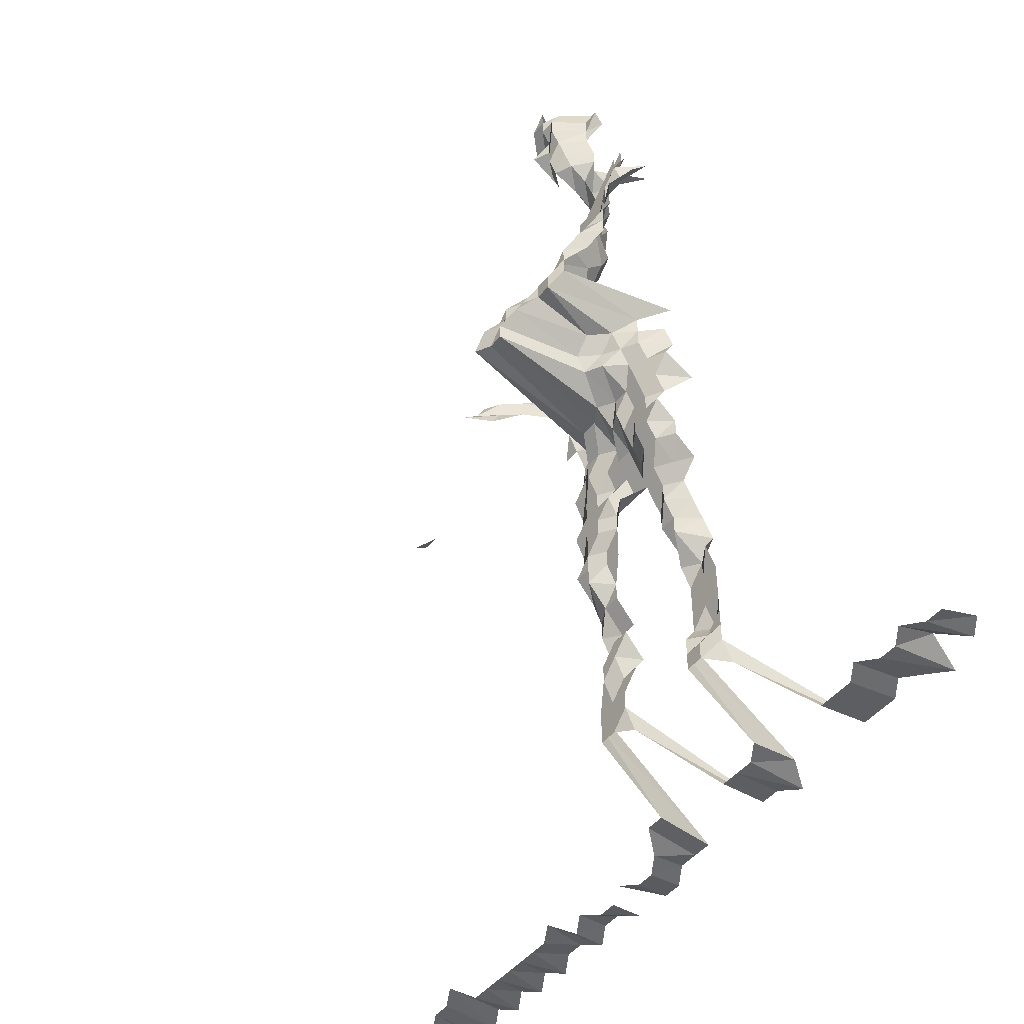
<metadata>
{"format":"obj","ext":"obj","renderer":"f3d","projection":"perspective","resolution":1024,"background":"white","views":[{"elev":-45.4,"azim":-125.9,"up":"+Y"}]}
</metadata>
<code>
g default
v 0.08179 0.4533 1.309
v 0.0623 0.4432 1.28
v 0.0991 0.4319 1.299
v 0.07998 0.4256 1.28
v 0.0623 0.4256 1.28
v 0.04498 0.4289 1.29
v 0.02799 0.4419 1.329
v 0.8226 0.5198 1.631
v 0.8001 0.5198 1.631
v 0.0991 0.414 1.299
v 0.08117 0.414 1.299
v 0.0623 0.4079 1.28
v 0.04463 0.4079 1.28
v 0.02778 0.4204 1.319
v 0.009563 0.4204 1.319
v 0.807 0.4879 1.6
v 0.1006 0.4022 1.319
v 0.08117 0.3961 1.299
v 0.06279 0.3934 1.29
v 0.04463 0.3903 1.28
v 0.02778 0.4022 1.319
v 0.009635 0.4052 1.329
v 0.1014 0.3869 1.329
v 0.07998 0.3727 1.28
v 0.06279 0.3756 1.29
v 0.04498 0.3756 1.29
v 0.02778 0.384 1.319
v 0.08179 0.3631 1.309
v 0.06279 0.3578 1.29
v 0.04529 0.3603 1.299
v 0.02799 0.3686 1.329
v 0.08242 0.3477 1.319
v 0.06323 0.3424 1.299
v 0.04564 0.345 1.309
v 0.02799 0.3503 1.329
v 0.06469 0.332 1.329
v 0.04634 0.332 1.329
v 0.02799 0.332 1.329
v 0.01011 0.3482 1.394
v 0.0871 0.329 1.394
v 0.06571 0.3186 1.35
v 0.04672 0.3163 1.34
v 0.02843 0.3186 1.35
v 0.009715 0.3163 1.34
v -0.008716 0.3137 1.329
v 0.1072 0.3122 1.405
v 0.08635 0.3071 1.382
v 0.06625 0.3025 1.361
v 0.04707 0.3 1.35
v 0.02843 0.3 1.35
v 0.009635 0.2954 1.329
v -0.008716 0.2954 1.329
v -0.02707 0.2954 1.329
v 0.1266 0.2929 1.405
v 0.1064 0.2906 1.394
v 0.08567 0.2858 1.371
v 0.06571 0.2814 1.35
v 0.04707 0.2814 1.35
v 0.02799 0.277 1.329
v 0.009635 0.277 1.329
v -0.008716 0.277 1.329
v -0.02686 0.275 1.319
v -0.04474 0.2729 1.309
v 0.1472 0.2759 1.417
v 0.1256 0.2714 1.394
v 0.1054 0.269 1.382
v 0.08504 0.265 1.361
v 0.06571 0.2628 1.35
v 0.04634 0.2587 1.329
v 0.02799 0.2587 1.329
v 0.009635 0.2587 1.329
v -0.008651 0.2568 1.319
v -0.02666 0.2548 1.309
v -0.04474 0.2548 1.309
v 0.1472 0.2563 1.417
v 0.1256 0.2522 1.394
v 0.1046 0.248 1.371
v 0.08504 0.2462 1.361
v 0.06523 0.2424 1.34
v 0.04599 0.2386 1.319
v 0.02778 0.2386 1.319
v 0.009563 0.2386 1.319
v -0.008651 0.2386 1.319
v -0.02686 0.2386 1.319
v -0.04439 0.235 1.299
v -0.06377 0.2404 1.329
v 0.146 0.2348 1.405
v 0.1245 0.2309 1.382
v 0.1038 0.2274 1.361
v 0.08435 0.2256 1.35
v 0.06523 0.2239 1.34
v 0.04599 0.2204 1.319
v 0.02778 0.2204 1.319
v 0.009563 0.2204 1.319
v -0.008585 0.2187 1.309
v -0.02646 0.2171 1.299
v -0.04474 0.2187 1.309
v -0.06281 0.2187 1.309
v 0.1695 0.2208 1.44
v 0.1484 0.219 1.428
v 0.1245 0.2119 1.382
v 0.1038 0.2087 1.361
v 0.08435 0.207 1.35
v 0.06469 0.2038 1.329
v 0.04599 0.2022 1.319
v 0.02778 0.2022 1.319
v 0.009563 0.2022 1.319
v -0.008651 0.2022 1.319
v -0.02646 0.1992 1.299
v -0.04409 0.1978 1.29
v 0.1695 0.201 1.44
v 0.146 0.1961 1.405
v 0.1245 0.1929 1.382
v 0.1038 0.1899 1.361
v 0.08435 0.1884 1.35
v 0.06523 0.187 1.34
v 0.04599 0.1841 1.319
v 0.02778 0.1841 1.319
v 0.009563 0.1841 1.319
v -0.008585 0.1827 1.309
v -0.02646 0.1813 1.299
v -0.04409 0.18 1.29
v 0.1709 0.1826 1.452
v 0.1472 0.1782 1.417
v 0.1245 0.1738 1.382
v 0.1046 0.1724 1.371
v 0.08435 0.1698 1.35
v 0.06469 0.1671 1.329
v 0.04599 0.1659 1.319
v 0.02778 0.1659 1.319
v 0.009563 0.1659 1.319
v -0.008519 0.1634 1.299
v -0.02627 0.1622 1.29
v -0.04409 0.1622 1.29
v 0.1709 0.1626 1.452
v 0.1496 0.1613 1.44
v 0.1245 0.1548 1.382
v 0.1038 0.1524 1.361
v 0.08435 0.1512 1.35
v 0.0642 0.1477 1.319
v 0.04599 0.1477 1.319
v 0.02778 0.1477 1.319
v 0.009635 0.1488 1.329
v -0.008519 0.1455 1.299
v -0.02607 0.1433 1.28
v -0.04374 0.1433 1.28
v 0.2042 0.138 1.405
v 0.1878 0.1402 1.428
v 0.1695 0.1414 1.44
v 0.1509 0.1426 1.452
v 0.1256 0.1369 1.394
v 0.1046 0.1346 1.371
v 0.08373 0.1316 1.34
v 0.0642 0.1295 1.319
v 0.04564 0.1286 1.309
v 0.02799 0.1305 1.329
v 0.009563 0.1295 1.319
v -0.008395 0.1257 1.28
v -0.02589 0.1248 1.271
v -0.04374 0.1257 1.28
v 0.2482 0.1122 1.329
v 0.2318 0.1131 1.34
v 0.2166 0.1149 1.361
v 0.2026 0.1177 1.394
v 0.1864 0.1196 1.417
v 0.1695 0.1216 1.44
v 0.1509 0.1226 1.452
v 0.1256 0.1177 1.394
v 0.1038 0.1149 1.361
v 0.08373 0.1131 1.34
v 0.0642 0.1114 1.319
v 0.04564 0.1105 1.309
v 0.02778 0.1114 1.319
v 0.009418 0.1097 1.299
v -0.00827 0.1065 1.261
v -0.02568 0.1065 1.261
v -0.04374 0.1081 1.28
v 0.2646 0.09318 1.319
v 0.2463 0.09318 1.319
v 0.2318 0.09466 1.34
v 0.2166 0.09615 1.361
v 0.2026 0.09848 1.394
v 0.1878 0.1009 1.428
v 0.146 0.09925 1.405
v 0.1245 0.09763 1.382
v 0.1038 0.09615 1.361
v 0.08373 0.09466 1.34
v 0.0642 0.09318 1.319
v 0.04564 0.09247 1.309
v 0.02757 0.09247 1.309
v 0.009142 0.08908 1.261
v -0.008211 0.08844 1.252
v -0.02589 0.08979 1.271
v 0.2426 0.07386 1.299
v 0.2299 0.07557 1.329
v 0.146 0.07989 1.405
v 0.1256 0.07927 1.394
v 0.1038 0.07739 1.361
v 0.08304 0.07557 1.329
v 0.0642 0.075 1.319
v 0.04564 0.07443 1.309
v 0.02636 0.07119 1.252
v 0.009077 0.07119 1.252
v -0.008211 0.07119 1.252
v 0.1449 0.06005 1.394
v 0.1256 0.06005 1.394
v 0.1038 0.05863 1.361
v 0.08242 0.05682 1.319
v 0.0642 0.05682 1.319
v 0.04334 0.05355 1.243
v 0.02618 0.05355 1.243
v 0.009012 0.05355 1.243
v -0.008211 0.05394 1.252
v -0.02815 0.05954 1.382
v 0.1449 0.04084 1.394
v 0.1245 0.04049 1.382
v 0.1038 0.03988 1.361
v 0.08179 0.03835 1.309
v 0.05963 0.03589 1.225
v 0.04303 0.03616 1.234
v 0.02618 0.03642 1.243
v 0.009012 0.03642 1.243
v -0.008854 0.03955 1.35
v 0.1449 0.02163 1.394
v 0.1245 0.02145 1.382
v 0.103 0.02095 1.35
v 0.07654 0.01901 1.225
v 0.05963 0.01901 1.225
v 0.04271 0.01901 1.225
v 0.02757 0.02031 1.309
v 0.009635 0.02062 1.329
v -0.008854 0.02095 1.35
v -0.02792 0.02128 1.371
v 0.1425 0.002382 1.371
v 0.1256 0.002422 1.394
v 0.09346 0.002128 1.225
v 0.07548 0.002099 1.208
v 0.05924 0.002114 1.217
v 0.04564 0.002274 1.309
v 0.02799 0.002309 1.329
v 0.009715 0.002328 1.34
v -0.008854 0.002345 1.35
v -0.02815 0.002401 1.382
v 0.1627 -0.01665 1.382
v 0.1436 -0.01665 1.382
v 0.1256 -0.01679 1.394
v 0.09216 -0.01455 1.208
v 0.07604 -0.01466 1.217
v 0.05924 -0.01466 1.217
v 0.04599 -0.01589 1.319
v 0.02799 -0.01601 1.329
v 0.009788 -0.01626 1.35
v -0.008926 -0.01639 1.361
v -0.02792 -0.01651 1.371
v 0.1449 -0.036 1.394
v 0.1256 -0.036 1.394
v 0.1038 -0.03515 1.361
v 0.08504 -0.03515 1.361
v 0.06571 -0.03486 1.35
v 0.04745 -0.03515 1.361
v 0.02866 -0.03515 1.361
v 0.009867 -0.03515 1.361
v -0.008992 -0.03541 1.371
v -0.02862 -0.03628 1.405
v 0.1654 -0.05565 1.405
v 0.1449 -0.05521 1.394
v 0.1245 -0.05474 1.382
v 0.1054 -0.05474 1.382
v 0.0871 -0.05521 1.394
v 0.06673 -0.0543 1.371
v 0.04745 -0.0539 1.361
v 0.02887 -0.0543 1.371
v 0.00994 -0.0543 1.371
v -0.009064 -0.05474 1.382
v 0.1641 -0.07442 1.394
v 0.1449 -0.07442 1.394
v 0.1245 -0.07378 1.382
v 0.1064 -0.07442 1.394
v 0.0871 -0.07442 1.394
v 0.06785 -0.07442 1.394
v 0.0478 -0.07319 1.371
v 0.02887 -0.07319 1.371
v 0.00994 -0.07319 1.371
v -0.008992 -0.07319 1.371
v 0.1654 -0.09437 1.405
v 0.1449 -0.09363 1.394
v 0.1256 -0.09363 1.394
v 0.1072 -0.09437 1.405
v 0.08779 -0.09437 1.405
v 0.06839 -0.09437 1.405
v 0.04819 -0.09283 1.382
v 0.02887 -0.09209 1.371
v 0.00994 -0.09209 1.371
v -0.009142 -0.09363 1.394
v 0.1654 -0.1137 1.405
v 0.1449 -0.1128 1.394
v 0.1256 -0.1128 1.394
v 0.1064 -0.1128 1.394
v 0.08854 -0.1147 1.417
v 0.06897 -0.1147 1.417
v 0.04861 -0.1128 1.394
v 0.0291 -0.1119 1.382
v 0.01002 -0.1119 1.382
v -0.009142 -0.1128 1.394
v 0.1641 -0.1321 1.394
v 0.1449 -0.1321 1.394
v 0.1256 -0.1321 1.394
v 0.1072 -0.1331 1.405
v 0.0871 -0.1321 1.394
v 0.04861 -0.1321 1.394
v 0.02936 -0.1321 1.394
v 0.01019 -0.1331 1.405
v -0.009293 -0.1342 1.417
v 0.1654 -0.1525 1.405
v 0.1449 -0.1513 1.394
v 0.1256 -0.1513 1.394
v 0.1072 -0.1525 1.405
v 0.04899 -0.1525 1.405
v 0.02959 -0.1525 1.405
v 0.01027 -0.1538 1.417
v 0.1654 -0.1718 1.405
v 0.1449 -0.1705 1.394
v 0.1266 -0.1718 1.405
v 0.1072 -0.1718 1.405
v 0.04941 -0.1733 1.417
v 0.02959 -0.1718 1.405
v 0.01035 -0.1746 1.428
v 0.1641 -0.1897 1.394
v 0.1449 -0.1897 1.394
v 0.1266 -0.1912 1.405
v 0.1072 -0.1912 1.405
v 0.04941 -0.1928 1.417
v 0.02984 -0.1928 1.417
v 0.01044 -0.1959 1.44
v 0.1668 -0.2123 1.417
v 0.1449 -0.2089 1.394
v 0.1277 -0.2123 1.417
v 0.05021 -0.2158 1.44
v 0.02984 -0.2123 1.417
v 0.01053 -0.2176 1.452
v 0.1681 -0.2337 1.428
v 0.1472 -0.2319 1.417
v 0.1277 -0.2319 1.417
v 0.05021 -0.2356 1.44
v 0.03058 -0.2376 1.452
v 0.01044 -0.2356 1.44
v 0.1681 -0.2534 1.428
v 0.1496 -0.2555 1.44
v 0.1297 -0.2555 1.44
v 0.05063 -0.2576 1.452
v 0.03058 -0.2576 1.452
v 0.01053 -0.2576 1.452
v 0.1695 -0.2753 1.44
v 0.1484 -0.273 1.428
v 0.1287 -0.273 1.428
v 0.05063 -0.2776 1.452
v 0.03058 -0.2776 1.452
v 0.01053 -0.2776 1.452
v 0.1681 -0.2927 1.428
v 0.1484 -0.2927 1.428
v 0.1308 -0.2976 1.452
v 0.05063 -0.2976 1.452
v 0.03058 -0.2976 1.452
v 0.01053 -0.2976 1.452
v 0.191 -0.3176 1.452
v 0.1681 -0.3124 1.428
v 0.1496 -0.315 1.44
v 0.1297 -0.315 1.44
v 0.05063 -0.3176 1.452
v 0.03085 -0.3205 1.465
v 0.01053 -0.3176 1.452
v 0.1894 -0.3349 1.44
v 0.1695 -0.3349 1.44
v 0.1496 -0.3349 1.44
v 0.05021 -0.3349 1.44
v 0.03058 -0.3377 1.452
v 0.01053 -0.3377 1.452
v 0.8226 -0.4018 1.631
v 0.7849 -0.3941 1.6
v 0.7699 -0.3978 1.615
v 0.7476 -0.3978 1.615
v 0.7186 -0.3941 1.6
v 0.703 -0.3978 1.615
v 0.6744 -0.3941 1.6
v 0.665 -0.4018 1.631
v 0.6424 -0.4018 1.631
v 0.6138 -0.3978 1.615
v 0.5974 -0.4018 1.631
v 0.5692 -0.3978 1.615
v 0.5523 -0.4018 1.631
v 0.5246 -0.3978 1.615
v 0.5073 -0.4018 1.631
v 0.48 -0.3978 1.615
v 0.4577 -0.3978 1.615
v 0.4397 -0.4018 1.631
v 0.4131 -0.3978 1.615
v 0.3908 -0.3978 1.615
v 0.3722 -0.4018 1.631
v 0.3271 -0.4018 1.631
v 0.3046 -0.4018 1.631
v 0.2793 -0.3978 1.615
v 0.257 -0.3978 1.615
v 0.2347 -0.3978 1.615
v 0.1894 -0.3547 1.44
v 0.1695 -0.3547 1.44
v 0.1496 -0.3547 1.44
v 0.1455 -0.3978 1.615
v 0.1232 -0.3978 1.615
v 0.1019 -0.4018 1.631
v 0.07788 -0.3941 1.6
v 0.05021 -0.3547 1.44
v 0.03032 -0.3547 1.44
v 0.01053 -0.3577 1.452
v -0.01059 -0.3978 1.615
v -0.03289 -0.3978 1.615
v -0.05519 -0.3978 1.615
v -0.07677 -0.3941 1.6
v -0.09979 -0.3978 1.615
v -0.1233 -0.4018 1.631
v -0.1418 -0.3907 1.586
v -0.1667 -0.3978 1.615
v -0.1872 -0.3941 1.6
v 0.7853 -0.405 1.557
v 0.7638 -0.405 1.557
v 0.7423 -0.405 1.557
v 0.7273 -0.4086 1.571
v 0.6993 -0.405 1.557
v 0.6839 -0.4086 1.571
v 0.6563 -0.405 1.557
v 0.6348 -0.405 1.557
v 0.6078 -0.4013 1.543
v 0.5971 -0.4086 1.571
v 0.5754 -0.4086 1.571
v 0.5537 -0.4086 1.571
v 0.532 -0.4086 1.571
v 0.5103 -0.4086 1.571
v 0.4886 -0.4086 1.571
v 0.4669 -0.4086 1.571
v 0.4413 -0.405 1.557
v 0.4276 -0.4125 1.586
v 0.4019 -0.4086 1.571
v 0.3838 -0.4125 1.586
v 0.3619 -0.4125 1.586
v 0.3368 -0.4086 1.571
v 0.3181 -0.4125 1.586
v 0.2962 -0.4125 1.586
v 0.2717 -0.4086 1.571
v 0.2456 -0.4013 1.543
v 0.2243 -0.4013 1.543
v 0.1894 -0.3746 1.44
v 0.1695 -0.3746 1.44
v 0.1509 -0.3777 1.452
v 0.1403 -0.405 1.557
v 0.1188 -0.405 1.557
v 0.09729 -0.405 1.557
v 0.07511 -0.4013 1.543
v 0.05021 -0.3746 1.44
v 0.03032 -0.3746 1.44
v 0.01062 -0.3811 1.465
v -0.01021 -0.405 1.557
v -0.03171 -0.405 1.557
v -0.05321 -0.405 1.557
v -0.07404 -0.4013 1.543
v -0.09621 -0.405 1.557
v -0.1177 -0.405 1.557
v -0.138 -0.4013 1.543
v -0.1607 -0.405 1.557
v -0.1822 -0.405 1.557
g save_OBJ_Seq_Mesh1
f 4 1 3
f 1 4 2
f 5 2 4
f 3 10 4
f 11 4 10
f 4 11 5
f 12 5 11
f 5 12 6
f 13 6 12
f 6 13 7
f 14 7 13
f 8 16 9
f 10 17 11
f 18 11 17
f 11 18 12
f 19 12 18
f 12 19 13
f 20 13 19
f 13 20 14
f 21 14 20
f 14 21 15
f 22 15 21
f 17 23 18
f 24 18 23
f 18 24 19
f 25 19 24
f 19 25 20
f 26 20 25
f 20 26 21
f 27 21 26
f 21 27 22
f 24 28 25
f 29 25 28
f 25 29 26
f 30 26 29
f 26 30 27
f 31 27 30
f 28 32 29
f 33 29 32
f 29 33 30
f 34 30 33
f 30 34 31
f 35 31 34
f 33 36 34
f 37 34 36
f 34 37 35
f 38 35 37
f 41 36 40
f 36 41 37
f 42 37 41
f 37 42 38
f 43 38 42
f 38 43 39
f 44 39 43
f 47 40 46
f 40 47 41
f 48 41 47
f 41 48 42
f 49 42 48
f 42 49 43
f 50 43 49
f 43 50 44
f 51 44 50
f 44 51 45
f 52 45 51
f 55 46 54
f 46 55 47
f 56 47 55
f 47 56 48
f 57 48 56
f 48 57 49
f 58 49 57
f 49 58 50
f 59 50 58
f 50 59 51
f 60 51 59
f 51 60 52
f 61 52 60
f 52 61 53
f 62 53 61
f 65 54 64
f 54 65 55
f 66 55 65
f 55 66 56
f 67 56 66
f 56 67 57
f 68 57 67
f 57 68 58
f 69 58 68
f 58 69 59
f 70 59 69
f 59 70 60
f 71 60 70
f 60 71 61
f 72 61 71
f 61 72 62
f 73 62 72
f 62 73 63
f 74 63 73
f 64 75 65
f 76 65 75
f 65 76 66
f 77 66 76
f 66 77 67
f 78 67 77
f 67 78 68
f 79 68 78
f 68 79 69
f 80 69 79
f 69 80 70
f 81 70 80
f 70 81 71
f 82 71 81
f 71 82 72
f 83 72 82
f 72 83 73
f 84 73 83
f 73 84 74
f 85 74 84
f 75 87 76
f 88 76 87
f 76 88 77
f 89 77 88
f 77 89 78
f 90 78 89
f 78 90 79
f 91 79 90
f 79 91 80
f 92 80 91
f 80 92 81
f 93 81 92
f 81 93 82
f 94 82 93
f 82 94 83
f 95 83 94
f 83 95 84
f 96 84 95
f 84 96 85
f 97 85 96
f 85 97 86
f 98 86 97
f 100 87 99
f 87 100 88
f 101 88 100
f 88 101 89
f 102 89 101
f 89 102 90
f 103 90 102
f 90 103 91
f 104 91 103
f 91 104 92
f 105 92 104
f 92 105 93
f 106 93 105
f 93 106 94
f 107 94 106
f 94 107 95
f 108 95 107
f 95 108 96
f 109 96 108
f 96 109 97
f 110 97 109
f 97 110 98
f 99 111 100
f 112 100 111
f 100 112 101
f 113 101 112
f 101 113 102
f 114 102 113
f 102 114 103
f 115 103 114
f 103 115 104
f 116 104 115
f 104 116 105
f 117 105 116
f 105 117 106
f 118 106 117
f 106 118 107
f 119 107 118
f 107 119 108
f 120 108 119
f 108 120 109
f 121 109 120
f 109 121 110
f 122 110 121
f 111 123 112
f 124 112 123
f 112 124 113
f 125 113 124
f 113 125 114
f 126 114 125
f 114 126 115
f 127 115 126
f 115 127 116
f 128 116 127
f 116 128 117
f 129 117 128
f 117 129 118
f 130 118 129
f 118 130 119
f 131 119 130
f 119 131 120
f 132 120 131
f 120 132 121
f 133 121 132
f 121 133 122
f 134 122 133
f 123 135 124
f 136 124 135
f 124 136 125
f 137 125 136
f 125 137 126
f 138 126 137
f 126 138 127
f 139 127 138
f 127 139 128
f 140 128 139
f 128 140 129
f 141 129 140
f 129 141 130
f 142 130 141
f 130 142 131
f 143 131 142
f 131 143 132
f 144 132 143
f 132 144 133
f 145 133 144
f 133 145 134
f 146 134 145
f 149 135 148
f 135 149 136
f 150 136 149
f 136 150 137
f 151 137 150
f 137 151 138
f 152 138 151
f 138 152 139
f 153 139 152
f 139 153 140
f 154 140 153
f 140 154 141
f 155 141 154
f 141 155 142
f 156 142 155
f 142 156 143
f 157 143 156
f 143 157 144
f 158 144 157
f 144 158 145
f 159 145 158
f 145 159 146
f 160 146 159
f 164 147 163
f 147 164 148
f 165 148 164
f 148 165 149
f 166 149 165
f 149 166 150
f 167 150 166
f 150 167 151
f 168 151 167
f 151 168 152
f 169 152 168
f 152 169 153
f 170 153 169
f 153 170 154
f 171 154 170
f 154 171 155
f 172 155 171
f 155 172 156
f 173 156 172
f 156 173 157
f 174 157 173
f 157 174 158
f 175 158 174
f 158 175 159
f 176 159 175
f 159 176 160
f 177 160 176
f 179 161 178
f 161 179 162
f 180 162 179
f 162 180 163
f 181 163 180
f 163 181 164
f 182 164 181
f 164 182 165
f 183 165 182
f 165 183 166
f 167 184 168
f 185 168 184
f 168 185 169
f 186 169 185
f 169 186 170
f 187 170 186
f 170 187 171
f 188 171 187
f 171 188 172
f 189 172 188
f 172 189 173
f 190 173 189
f 173 190 174
f 191 174 190
f 174 191 175
f 192 175 191
f 175 192 176
f 193 176 192
f 176 193 177
f 179 194 180
f 195 180 194
f 180 195 181
f 184 196 185
f 197 185 196
f 185 197 186
f 198 186 197
f 186 198 187
f 199 187 198
f 187 199 188
f 200 188 199
f 188 200 189
f 201 189 200
f 189 201 190
f 202 190 201
f 190 202 191
f 203 191 202
f 191 203 192
f 204 192 203
f 192 204 193
f 196 205 197
f 206 197 205
f 197 206 198
f 207 198 206
f 198 207 199
f 208 199 207
f 199 208 200
f 209 200 208
f 200 209 201
f 210 201 209
f 201 210 202
f 211 202 210
f 202 211 203
f 212 203 211
f 203 212 204
f 213 204 212
f 205 215 206
f 216 206 215
f 206 216 207
f 217 207 216
f 207 217 208
f 218 208 217
f 208 218 209
f 219 209 218
f 209 219 210
f 220 210 219
f 210 220 211
f 221 211 220
f 211 221 212
f 222 212 221
f 212 222 213
f 223 213 222
f 213 223 214
f 215 224 216
f 225 216 224
f 216 225 217
f 226 217 225
f 217 226 218
f 227 218 226
f 218 227 219
f 228 219 227
f 219 228 220
f 229 220 228
f 220 229 221
f 230 221 229
f 221 230 222
f 231 222 230
f 222 231 223
f 232 223 231
f 224 234 225
f 235 225 234
f 225 235 226
f 236 226 235
f 226 236 227
f 237 227 236
f 227 237 228
f 238 228 237
f 228 238 229
f 239 229 238
f 229 239 230
f 240 230 239
f 230 240 231
f 241 231 240
f 231 241 232
f 242 232 241
f 232 242 233
f 243 233 242
f 245 234 244
f 234 245 235
f 246 235 245
f 235 246 236
f 247 236 246
f 236 247 237
f 248 237 247
f 237 248 238
f 249 238 248
f 238 249 239
f 250 239 249
f 239 250 240
f 251 240 250
f 240 251 241
f 252 241 251
f 241 252 242
f 253 242 252
f 242 253 243
f 254 243 253
f 245 255 246
f 256 246 255
f 246 256 247
f 257 247 256
f 247 257 248
f 258 248 257
f 248 258 249
f 259 249 258
f 249 259 250
f 260 250 259
f 250 260 251
f 261 251 260
f 251 261 252
f 262 252 261
f 252 262 253
f 263 253 262
f 253 263 254
f 264 254 263
f 266 255 265
f 255 266 256
f 267 256 266
f 256 267 257
f 268 257 267
f 257 268 258
f 269 258 268
f 258 269 259
f 270 259 269
f 259 270 260
f 271 260 270
f 260 271 261
f 272 261 271
f 261 272 262
f 273 262 272
f 262 273 263
f 274 263 273
f 263 274 264
f 265 275 266
f 276 266 275
f 266 276 267
f 277 267 276
f 267 277 268
f 278 268 277
f 268 278 269
f 279 269 278
f 269 279 270
f 280 270 279
f 270 280 271
f 281 271 280
f 271 281 272
f 282 272 281
f 272 282 273
f 283 273 282
f 273 283 274
f 284 274 283
f 275 285 276
f 286 276 285
f 276 286 277
f 287 277 286
f 277 287 278
f 288 278 287
f 278 288 279
f 289 279 288
f 279 289 280
f 290 280 289
f 280 290 281
f 291 281 290
f 281 291 282
f 292 282 291
f 282 292 283
f 293 283 292
f 283 293 284
f 294 284 293
f 285 295 286
f 296 286 295
f 286 296 287
f 297 287 296
f 287 297 288
f 298 288 297
f 288 298 289
f 299 289 298
f 289 299 290
f 300 290 299
f 290 300 291
f 301 291 300
f 291 301 292
f 302 292 301
f 292 302 293
f 303 293 302
f 293 303 294
f 304 294 303
f 295 305 296
f 306 296 305
f 296 306 297
f 307 297 306
f 297 307 298
f 308 298 307
f 298 308 299
f 309 299 308
f 299 309 300
f 301 310 302
f 311 302 310
f 302 311 303
f 312 303 311
f 303 312 304
f 313 304 312
f 305 314 306
f 315 306 314
f 306 315 307
f 316 307 315
f 307 316 308
f 317 308 316
f 308 317 309
f 310 318 311
f 319 311 318
f 311 319 312
f 320 312 319
f 312 320 313
f 314 321 315
f 322 315 321
f 315 322 316
f 323 316 322
f 316 323 317
f 324 317 323
f 318 325 319
f 326 319 325
f 319 326 320
f 327 320 326
f 321 328 322
f 329 322 328
f 322 329 323
f 330 323 329
f 323 330 324
f 331 324 330
f 325 332 326
f 333 326 332
f 326 333 327
f 334 327 333
f 328 335 329
f 336 329 335
f 329 336 330
f 337 330 336
f 330 337 331
f 332 338 333
f 339 333 338
f 333 339 334
f 340 334 339
f 335 341 336
f 342 336 341
f 336 342 337
f 343 337 342
f 338 344 339
f 345 339 344
f 339 345 340
f 346 340 345
f 341 347 342
f 348 342 347
f 342 348 343
f 349 343 348
f 344 350 345
f 351 345 350
f 345 351 346
f 352 346 351
f 347 353 348
f 354 348 353
f 348 354 349
f 355 349 354
f 350 356 351
f 357 351 356
f 351 357 352
f 358 352 357
f 353 359 354
f 360 354 359
f 354 360 355
f 361 355 360
f 356 362 357
f 363 357 362
f 357 363 358
f 364 358 363
f 366 359 365
f 359 366 360
f 367 360 366
f 360 367 361
f 368 361 367
f 362 369 363
f 370 363 369
f 363 370 364
f 371 364 370
f 365 372 366
f 373 366 372
f 366 373 367
f 374 367 373
f 367 374 368
f 369 375 370
f 376 370 375
f 370 376 371
f 377 371 376
f 404 372 403
f 372 404 373
f 405 373 404
f 373 405 374
f 406 374 405
f 411 375 410
f 375 411 376
f 412 376 411
f 376 412 377
f 413 377 412
f 378 423 379
f 424 379 423
f 379 424 380
f 425 380 424
f 380 425 381
f 426 381 425
f 381 426 382
f 427 382 426
f 382 427 383
f 428 383 427
f 383 428 384
f 429 384 428
f 384 429 385
f 430 385 429
f 385 430 386
f 431 386 430
f 386 431 387
f 432 387 431
f 387 432 388
f 433 388 432
f 388 433 389
f 434 389 433
f 389 434 390
f 435 390 434
f 390 435 391
f 436 391 435
f 391 436 392
f 437 392 436
f 392 437 393
f 438 393 437
f 393 438 394
f 439 394 438
f 394 439 395
f 440 395 439
f 395 440 396
f 441 396 440
f 396 441 397
f 442 397 441
f 397 442 398
f 443 398 442
f 445 399 444
f 399 445 400
f 446 400 445
f 400 446 401
f 447 401 446
f 401 447 402
f 448 402 447
f 402 448 403
f 449 403 448
f 403 449 404
f 450 404 449
f 404 450 405
f 451 405 450
f 405 451 406
f 452 406 451
f 406 452 407
f 453 407 452
f 407 453 408
f 454 408 453
f 408 454 409
f 455 409 454
f 409 455 410
f 456 410 455
f 410 456 411
f 457 411 456
f 411 457 412
f 458 412 457
f 412 458 413
f 459 413 458
f 413 459 414
f 460 414 459
f 414 460 415
f 461 415 460
f 415 461 416
f 462 416 461
f 416 462 417
f 463 417 462
f 417 463 418
f 464 418 463
f 418 464 419
f 465 419 464
f 419 465 420
f 466 420 465
f 420 466 421
f 467 421 466
f 421 467 422
f 468 422 467

</code>
